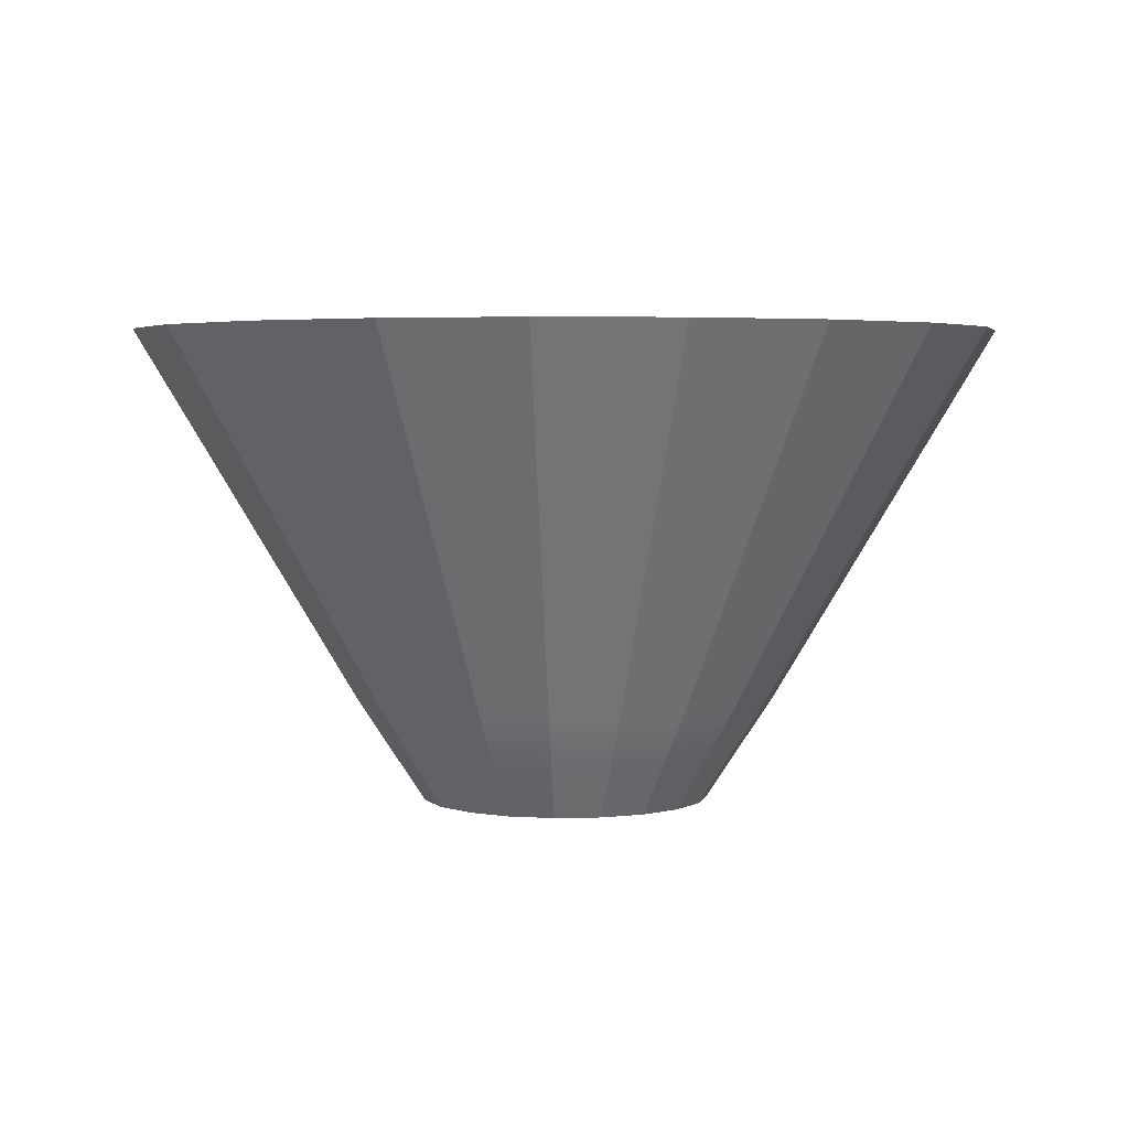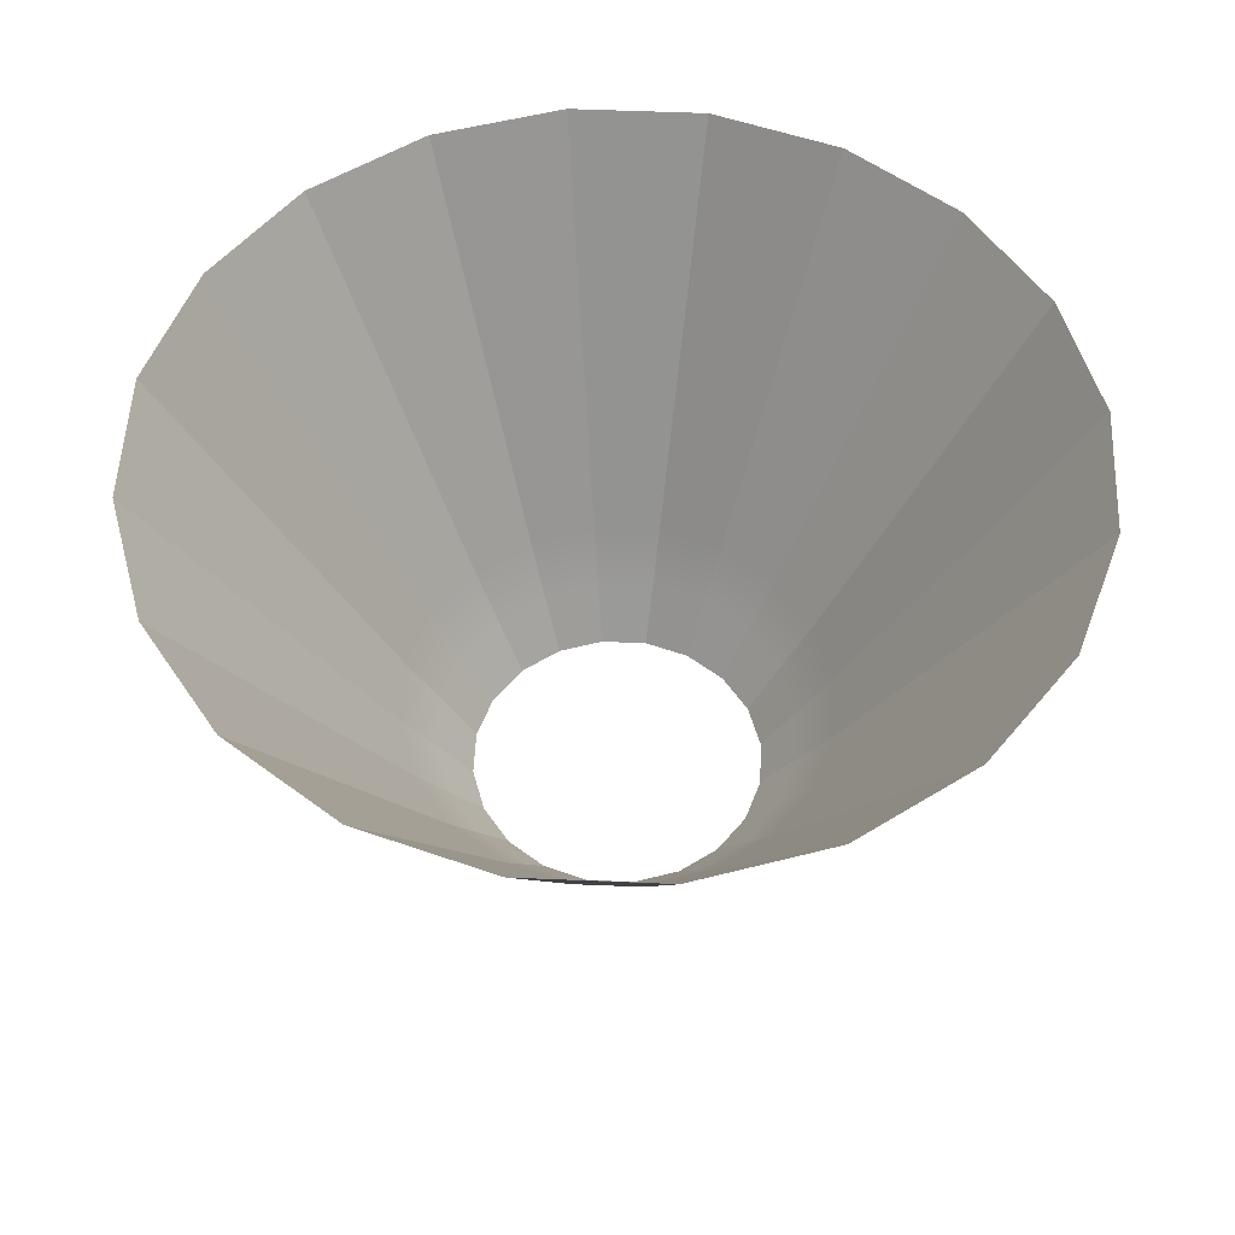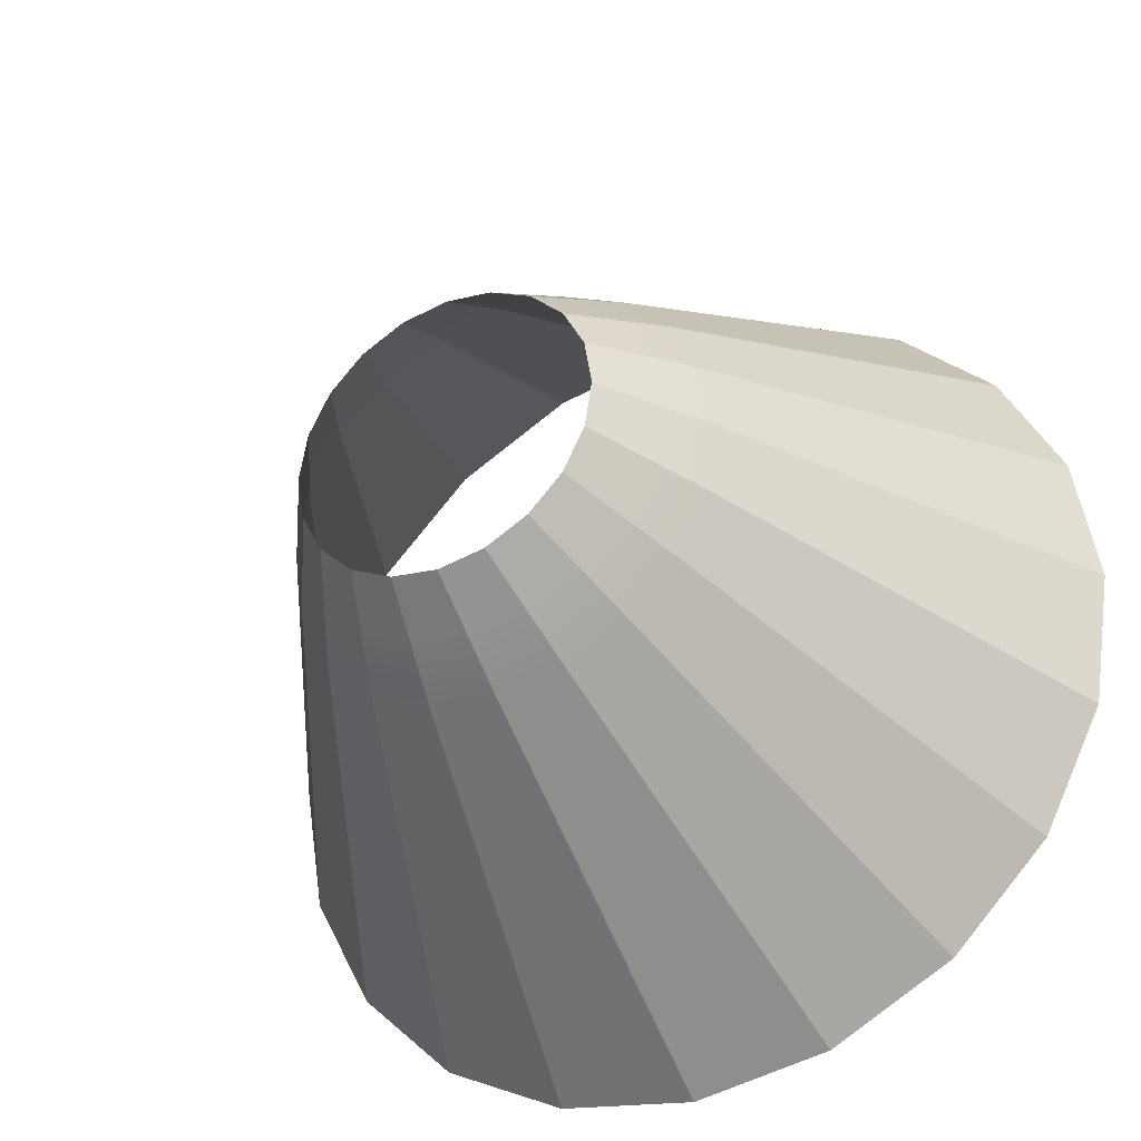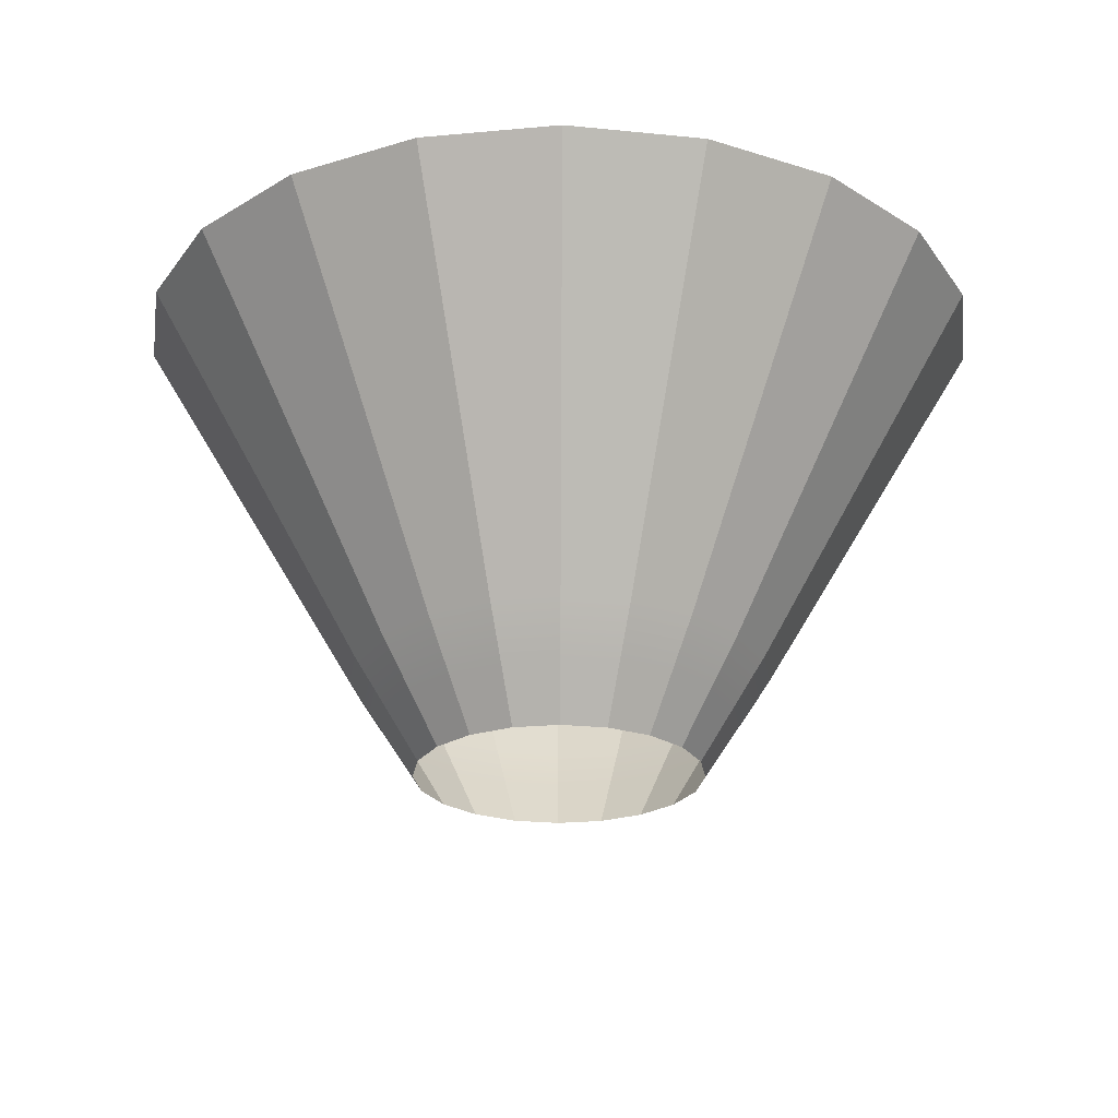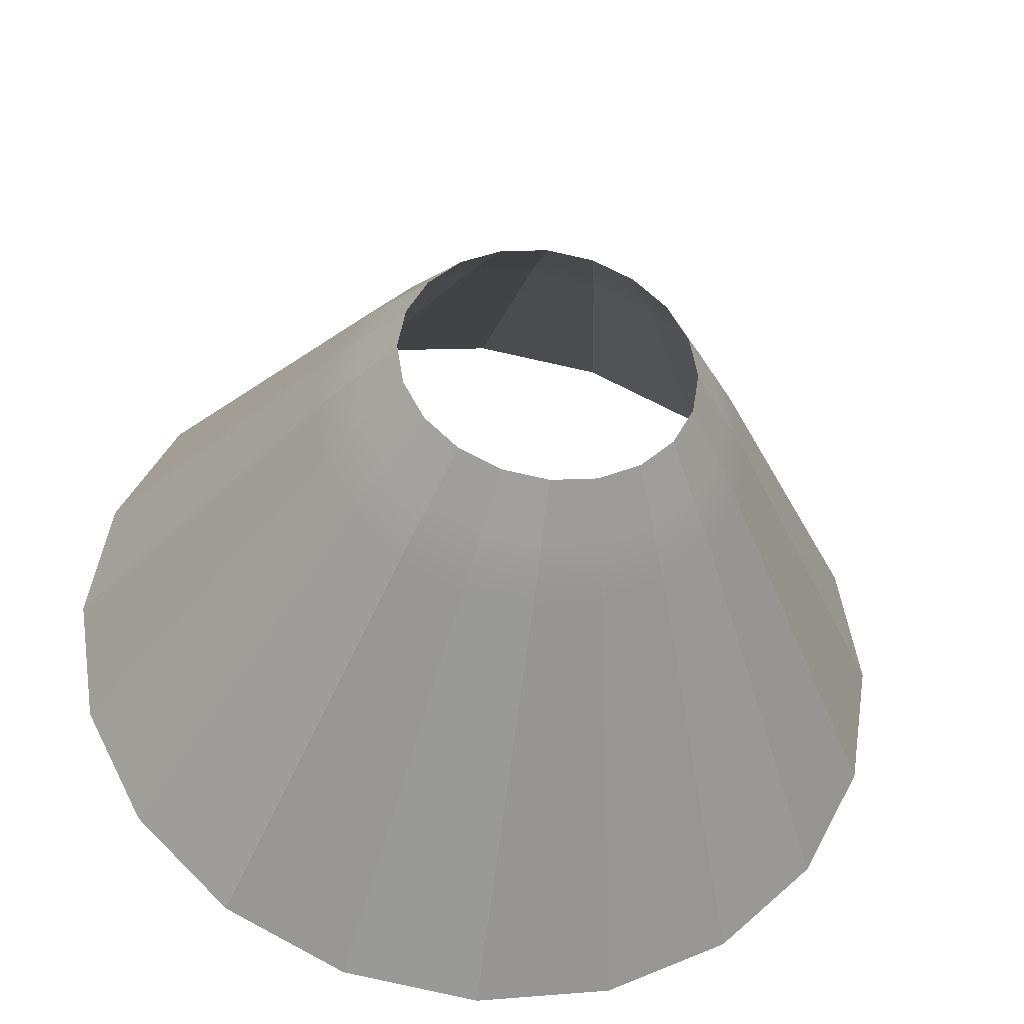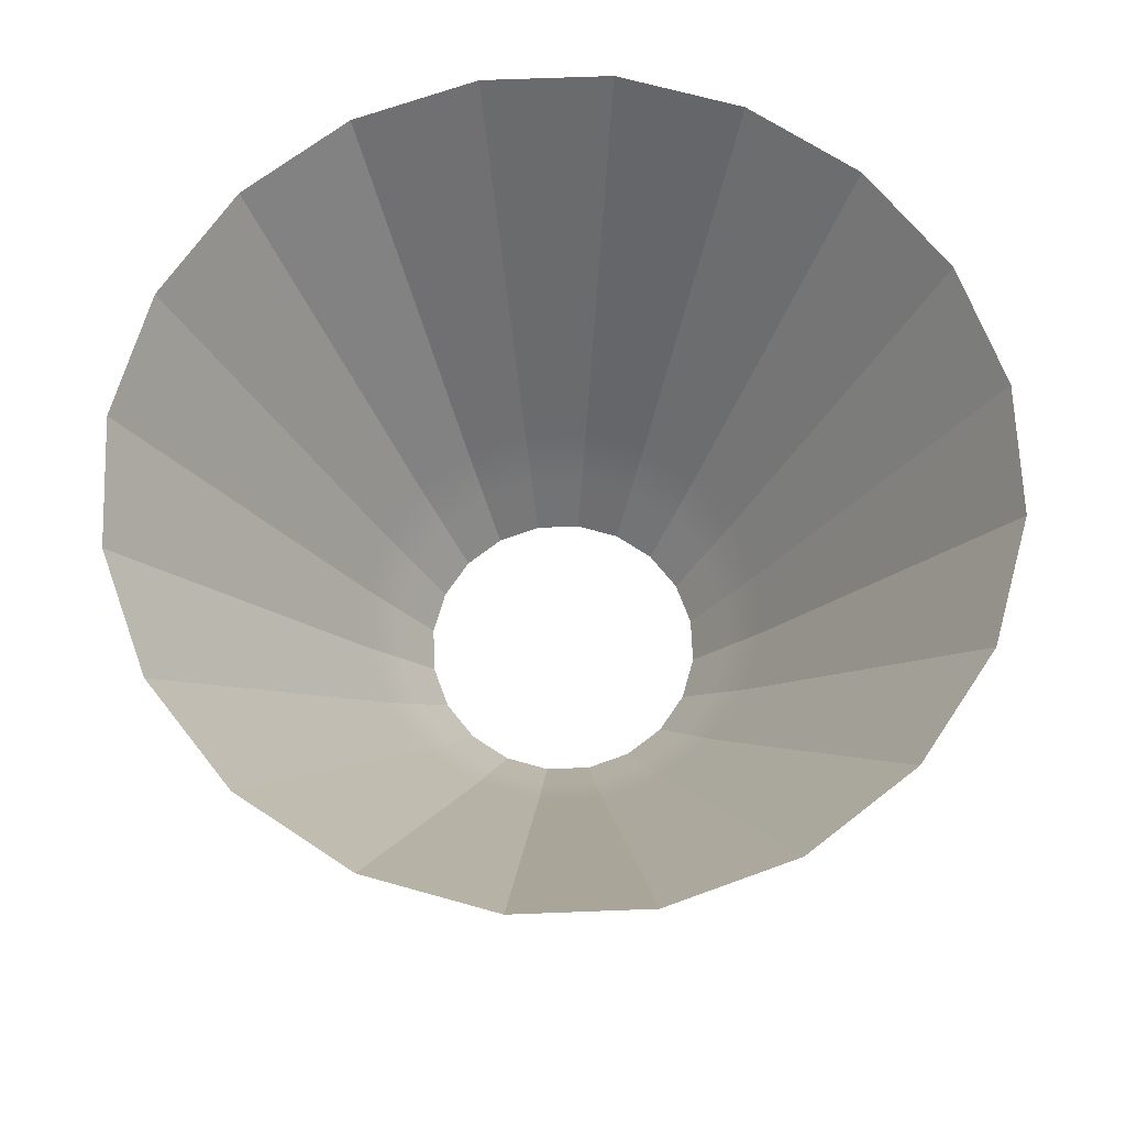
<metadata>
{"format":"obj","ext":"obj","renderer":"f3d","projection":"perspective","resolution":1024,"background":"white","views":[{"elev":3.7,"azim":57.9,"up":"+Y"},{"elev":53.5,"azim":65.6,"up":"+Y"},{"elev":-34.9,"azim":27.8,"up":"+Z"},{"elev":-24.5,"azim":143.6,"up":"+Y"},{"elev":-37.9,"azim":-8.5,"up":"+Z"},{"elev":67.3,"azim":168.8,"up":"+Y"}]}
</metadata>
<code>
v 0.01594 -0.004694 0.005178
v 0.01672 0.00125 0.01215
v 0.01965 0.00125 0.006385
v 0.01356 -0.004694 0.00985
v 0.02337 0.007194 0.007592
v 0.01988 0.007194 0.01444
v 0.04755 0.05 0.01545
v 0.04045 0.05 0.02939
v -0.00985 -0.004694 -0.01356
v -0.006385 0.00125 -0.01965
v -0.01215 0.00125 -0.01672
v -0.005178 -0.004694 -0.01594
v -0.01444 0.007194 -0.01988
v -0.007592 0.007194 -0.02337
v -0.02939 0.05 -0.04045
v -0.01545 0.05 -0.04755
v 0.005178 -0.004694 0.01594
v 2.578e-09 0.00125 0.02066
v 0.006385 0.00125 0.01965
v 2.239e-09 -0.004694 0.01676
v 0.007592 0.007194 0.02337
v 2.918e-09 0.007194 0.02457
v 0.01545 0.05 0.04755
v 6.954e-09 0.05 0.05
v -0.01676 -0.004694 4.767e-09
v -0.01965 0.00125 -0.006385
v -0.02066 0.00125 4.646e-09
v -0.01594 -0.004694 -0.005178
v -0.02457 0.007194 4.525e-09
v -0.02337 0.007194 -0.007592
v -0.05 0.05 5.364e-09
v -0.04755 0.05 -0.01545
v -0.005178 -0.004694 -0.01594
v -2.512e-09 0.00125 -0.02066
v -0.006385 0.00125 -0.01965
v -1.89e-09 -0.004694 -0.01676
v -0.007592 0.007194 -0.02337
v -3.135e-09 0.007194 -0.02457
v -0.01545 0.05 -0.04755
v -5.364e-09 0.05 -0.05
v 2.239e-09 -0.004694 0.01676
v -0.006385 0.00125 0.01965
v 2.578e-09 0.00125 0.02066
v -0.005178 -0.004694 0.01594
v 2.918e-09 0.007194 0.02457
v -0.007592 0.007194 0.02337
v 6.954e-09 0.05 0.05
v -0.01545 0.05 0.04755
v -1.89e-09 -0.004694 -0.01676
v 0.006385 0.00125 -0.01965
v -2.512e-09 0.00125 -0.02066
v 0.005178 -0.004694 -0.01594
v -3.135e-09 0.007194 -0.02457
v 0.007592 0.007194 -0.02337
v -5.364e-09 0.05 -0.05
v 0.01545 0.05 -0.04755
v -0.005178 -0.004694 0.01594
v -0.01215 0.00125 0.01672
v -0.006385 0.00125 0.01965
v -0.00985 -0.004694 0.01356
v -0.007592 0.007194 0.02337
v -0.01444 0.007194 0.01988
v -0.01545 0.05 0.04755
v -0.02939 0.05 0.04045
v 0.01356 -0.004694 0.00985
v 0.01215 0.00125 0.01672
v 0.01672 0.00125 0.01215
v 0.00985 -0.004694 0.01356
v 0.01988 0.007194 0.01444
v 0.01444 0.007194 0.01988
v 0.04045 0.05 0.02939
v 0.02939 0.05 0.04045
v 0.01594 -0.004694 -0.005178
v 0.02066 0.00125 2.126e-10
v 0.01965 0.00125 -0.006385
v 0.01676 -0.004694 1.172e-09
v 0.02337 0.007194 -0.007592
v 0.02457 0.007194 -7.465e-10
v 0.04755 0.05 -0.01545
v 0.05 0.05 -5.364e-09
v -0.01594 -0.004694 -0.005178
v -0.01672 0.00125 -0.01215
v -0.01965 0.00125 -0.006385
v -0.01356 -0.004694 -0.00985
v -0.02337 0.007194 -0.007592
v -0.01988 0.007194 -0.01444
v -0.04755 0.05 -0.01545
v -0.04045 0.05 -0.02939
v 0.005178 -0.004694 -0.01594
v 0.01215 0.00125 -0.01672
v 0.006385 0.00125 -0.01965
v 0.00985 -0.004694 -0.01356
v 0.007592 0.007194 -0.02337
v 0.01444 0.007194 -0.01988
v 0.01545 0.05 -0.04755
v 0.02939 0.05 -0.04045
v -0.01594 -0.004694 0.005178
v -0.02066 0.00125 4.646e-09
v -0.01965 0.00125 0.006385
v -0.01676 -0.004694 4.767e-09
v -0.02337 0.007194 0.007592
v -0.02457 0.007194 4.525e-09
v -0.04755 0.05 0.01545
v -0.05 0.05 5.364e-09
v 0.00985 -0.004694 -0.01356
v 0.01672 0.00125 -0.01215
v 0.01215 0.00125 -0.01672
v 0.01356 -0.004694 -0.00985
v 0.01444 0.007194 -0.01988
v 0.01988 0.007194 -0.01444
v 0.02939 0.05 -0.04045
v 0.04045 0.05 -0.02939
v -0.00985 -0.004694 0.01356
v -0.01672 0.00125 0.01215
v -0.01215 0.00125 0.01672
v -0.01356 -0.004694 0.00985
v -0.01444 0.007194 0.01988
v -0.01988 0.007194 0.01444
v -0.02939 0.05 0.04045
v -0.04045 0.05 0.02939
v 0.01356 -0.004694 -0.00985
v 0.01965 0.00125 -0.006385
v 0.01672 0.00125 -0.01215
v 0.01594 -0.004694 -0.005178
v 0.01988 0.007194 -0.01444
v 0.02337 0.007194 -0.007592
v 0.04045 0.05 -0.02939
v 0.04755 0.05 -0.01545
v 0.00985 -0.004694 0.01356
v 0.006385 0.00125 0.01965
v 0.01215 0.00125 0.01672
v 0.005178 -0.004694 0.01594
v 0.01444 0.007194 0.01988
v 0.007592 0.007194 0.02337
v 0.02939 0.05 0.04045
v 0.01545 0.05 0.04755
v -0.01356 -0.004694 -0.00985
v -0.01215 0.00125 -0.01672
v -0.01672 0.00125 -0.01215
v -0.00985 -0.004694 -0.01356
v -0.01988 0.007194 -0.01444
v -0.01444 0.007194 -0.01988
v -0.04045 0.05 -0.02939
v -0.02939 0.05 -0.04045
v 0.01676 -0.004694 1.172e-09
v 0.01965 0.00125 0.006385
v 0.02066 0.00125 2.126e-10
v 0.01594 -0.004694 0.005178
v 0.02457 0.007194 -7.465e-10
v 0.02337 0.007194 0.007592
v 0.05 0.05 -5.364e-09
v 0.04755 0.05 0.01545
v -0.01356 -0.004694 0.00985
v -0.01965 0.00125 0.006385
v -0.01672 0.00125 0.01215
v -0.01594 -0.004694 0.005178
v -0.01988 0.007194 0.01444
v -0.02337 0.007194 0.007592
v -0.04045 0.05 0.02939
v -0.04755 0.05 0.01545
g Cone
f 3 2 1
f 4 1 2
f 3 5 2
f 6 2 5
f 5 7 6
f 8 6 7
f 11 10 9
f 12 9 10
f 11 13 10
f 14 10 13
f 13 15 14
f 16 14 15
f 19 18 17
f 20 17 18
f 19 21 18
f 22 18 21
f 21 23 22
f 24 22 23
f 27 26 25
f 28 25 26
f 27 29 26
f 30 26 29
f 29 31 30
f 32 30 31
f 35 34 33
f 36 33 34
f 35 37 34
f 38 34 37
f 37 39 38
f 40 38 39
f 43 42 41
f 44 41 42
f 43 45 42
f 46 42 45
f 45 47 46
f 48 46 47
f 51 50 49
f 52 49 50
f 51 53 50
f 54 50 53
f 53 55 54
f 56 54 55
f 59 58 57
f 60 57 58
f 59 61 58
f 62 58 61
f 61 63 62
f 64 62 63
f 67 66 65
f 68 65 66
f 67 69 66
f 70 66 69
f 69 71 70
f 72 70 71
f 75 74 73
f 76 73 74
f 75 77 74
f 78 74 77
f 77 79 78
f 80 78 79
f 83 82 81
f 84 81 82
f 83 85 82
f 86 82 85
f 85 87 86
f 88 86 87
f 91 90 89
f 92 89 90
f 91 93 90
f 94 90 93
f 93 95 94
f 96 94 95
f 99 98 97
f 100 97 98
f 99 101 98
f 102 98 101
f 101 103 102
f 104 102 103
f 107 106 105
f 108 105 106
f 107 109 106
f 110 106 109
f 109 111 110
f 112 110 111
f 115 114 113
f 116 113 114
f 115 117 114
f 118 114 117
f 117 119 118
f 120 118 119
f 123 122 121
f 124 121 122
f 123 125 122
f 126 122 125
f 125 127 126
f 128 126 127
f 131 130 129
f 132 129 130
f 131 133 130
f 134 130 133
f 133 135 134
f 136 134 135
f 139 138 137
f 140 137 138
f 139 141 138
f 142 138 141
f 141 143 142
f 144 142 143
f 147 146 145
f 148 145 146
f 147 149 146
f 150 146 149
f 149 151 150
f 152 150 151
f 155 154 153
f 156 153 154
f 155 157 154
f 158 154 157
f 157 159 158
f 160 158 159

</code>
